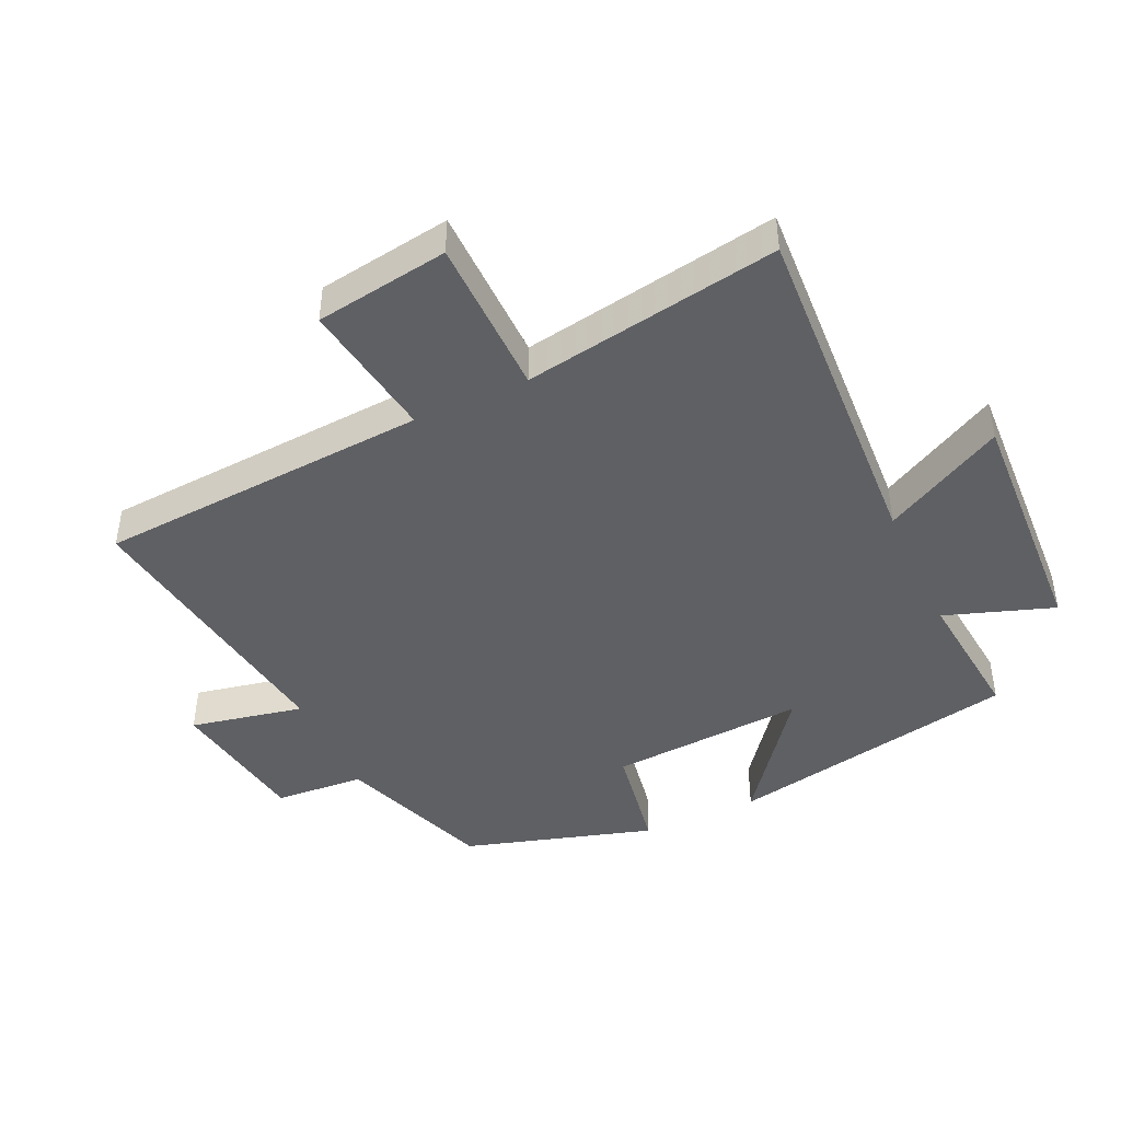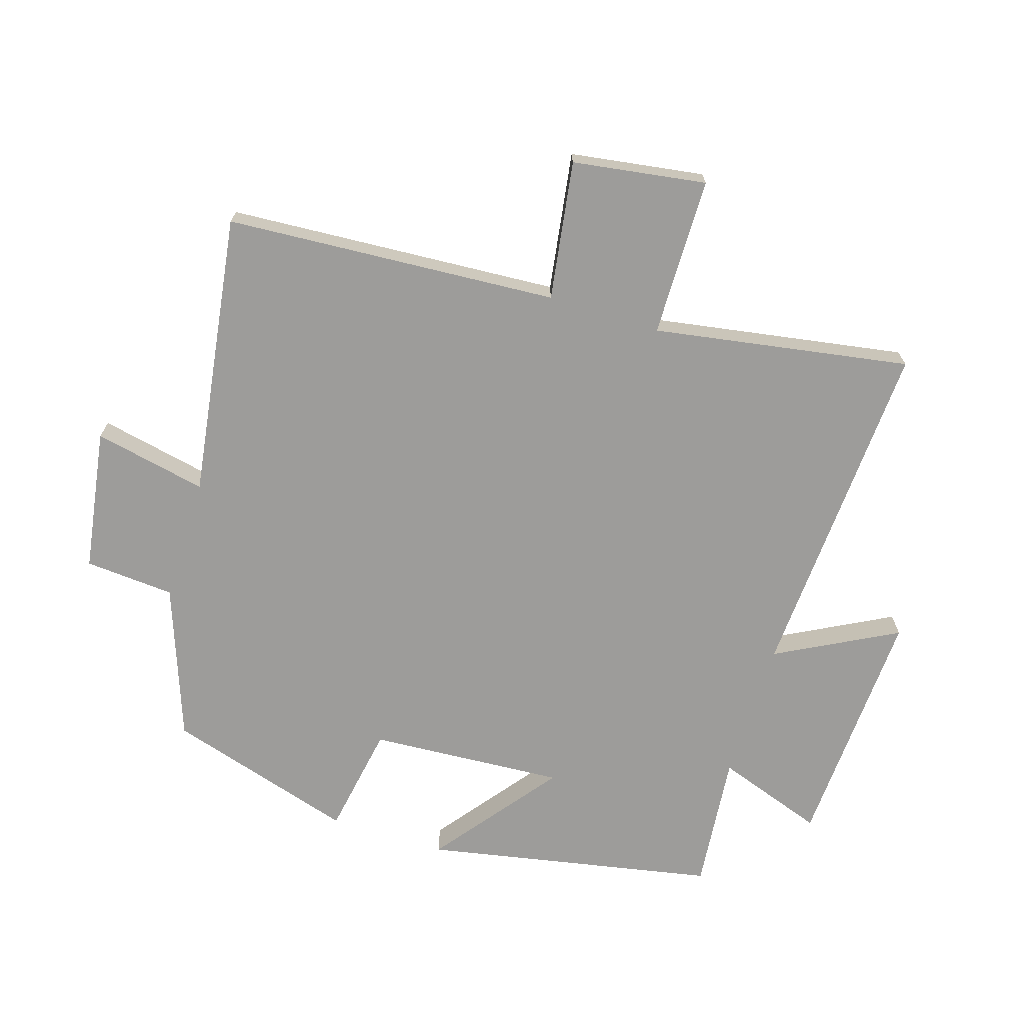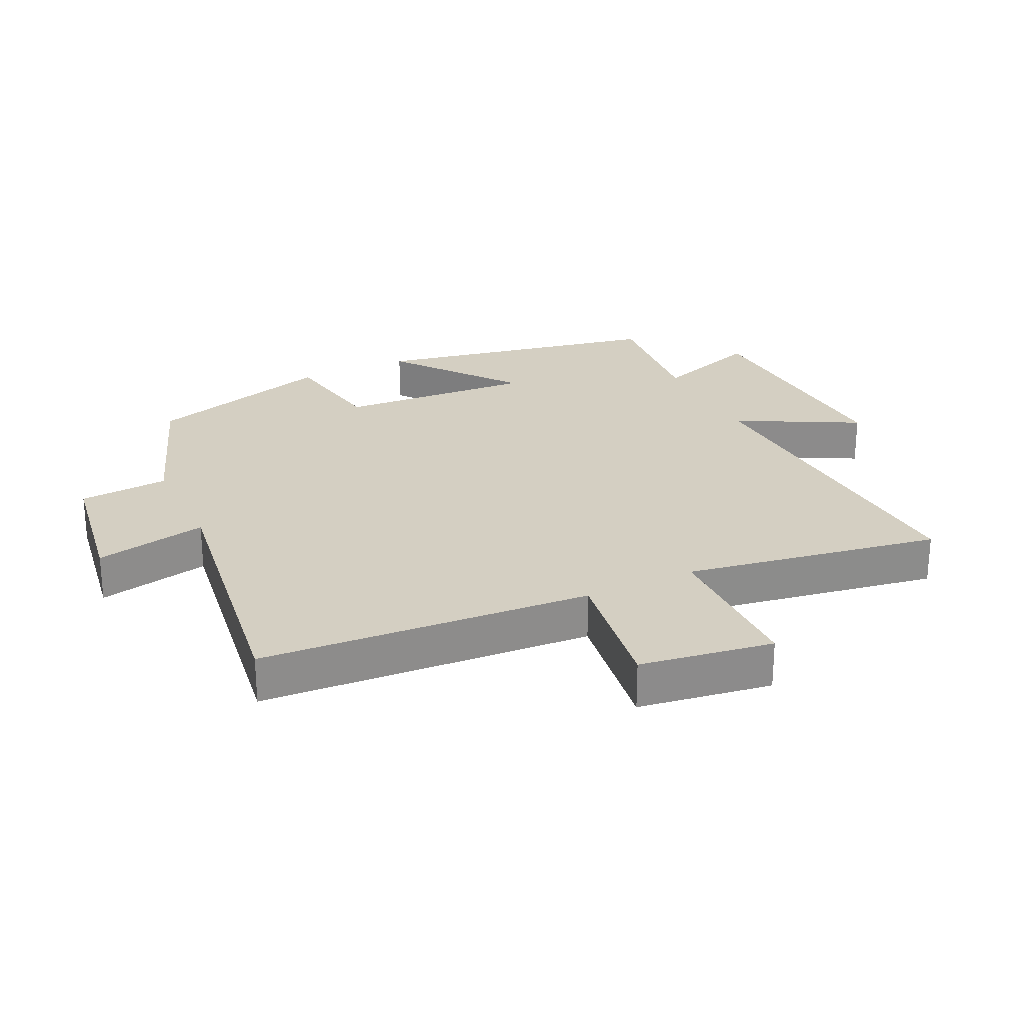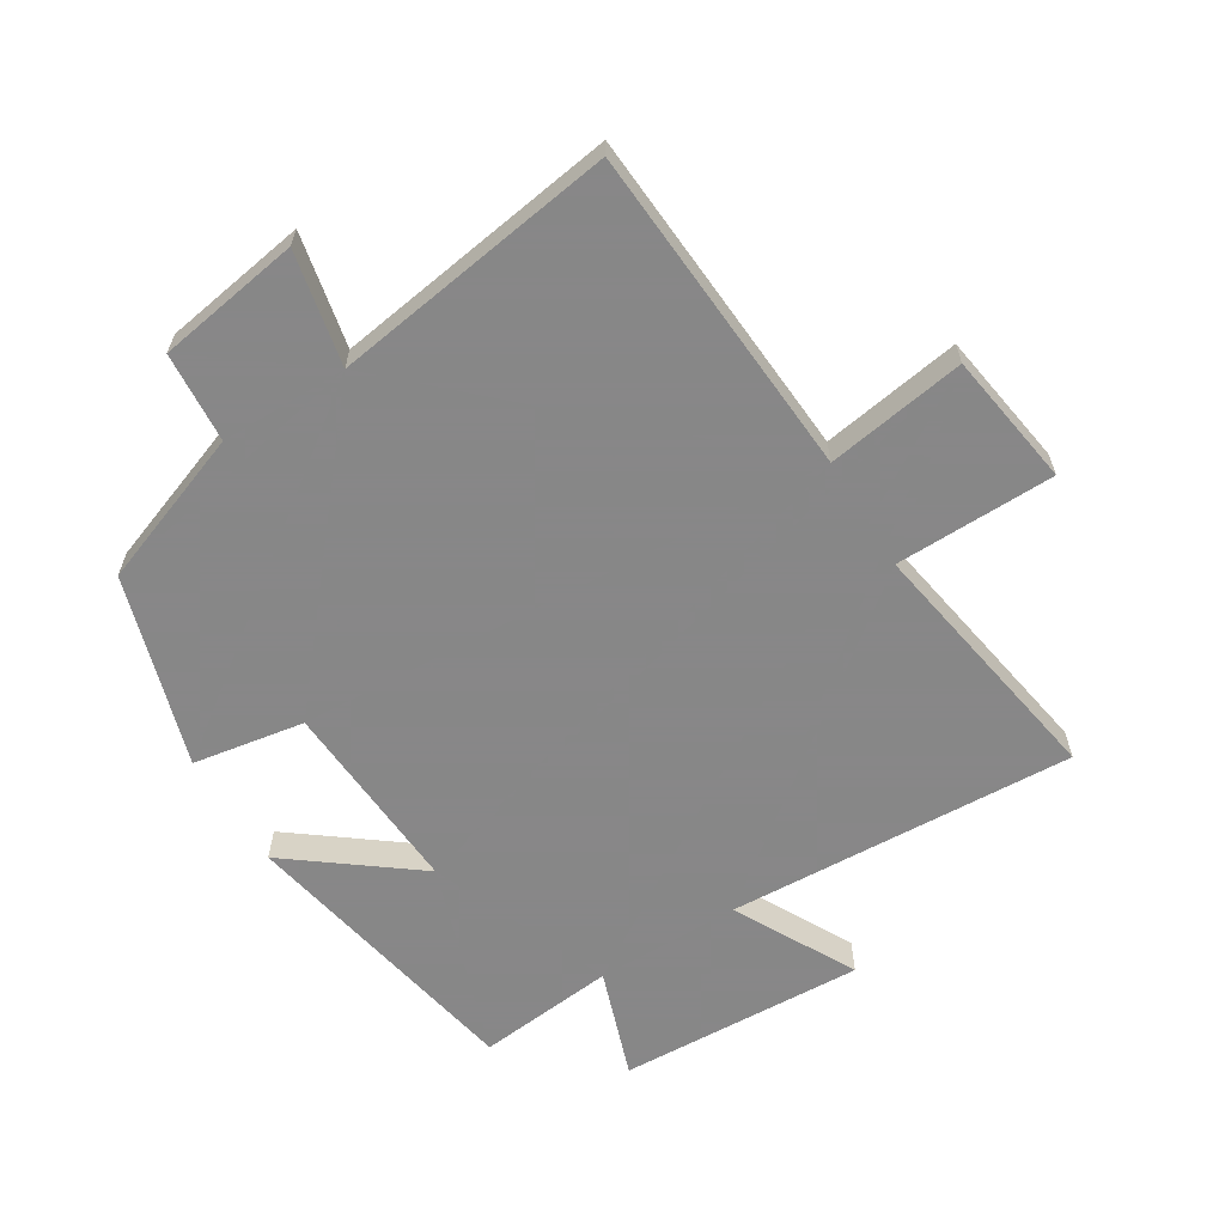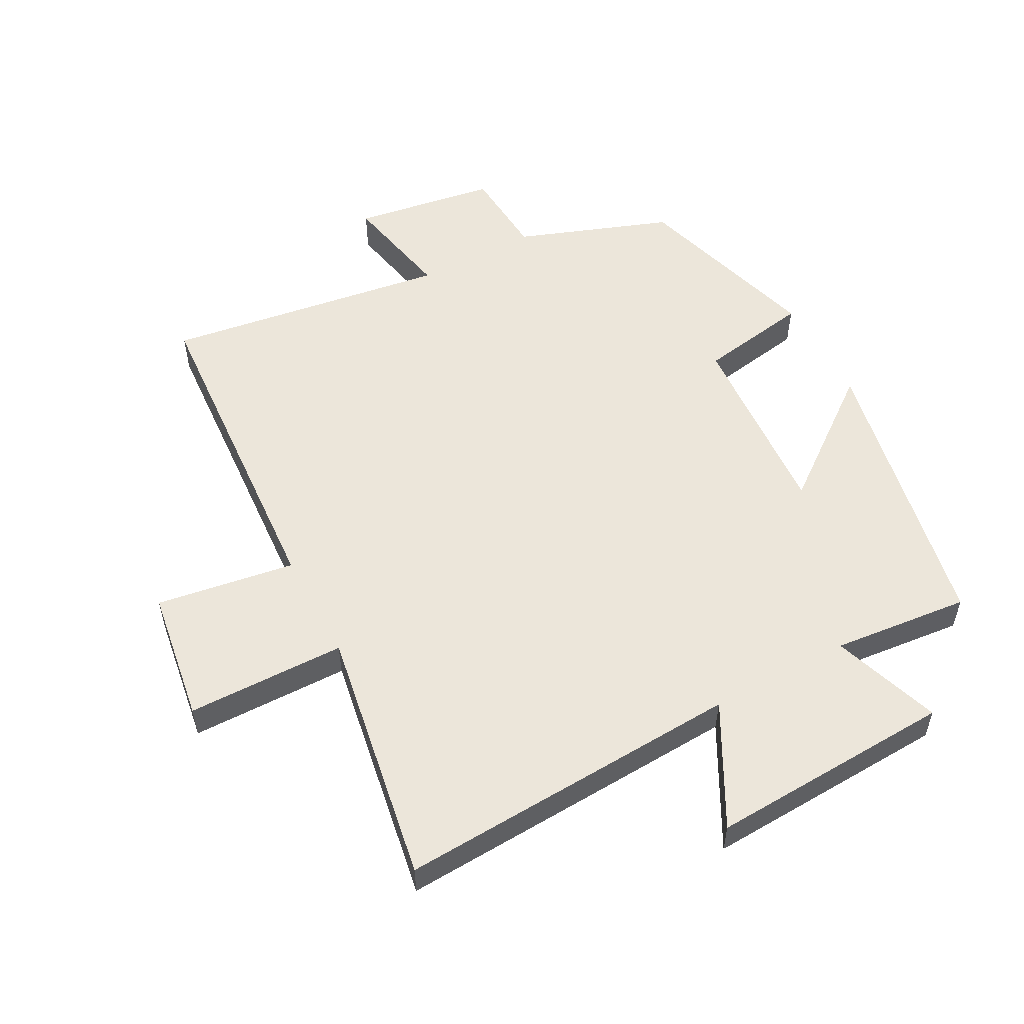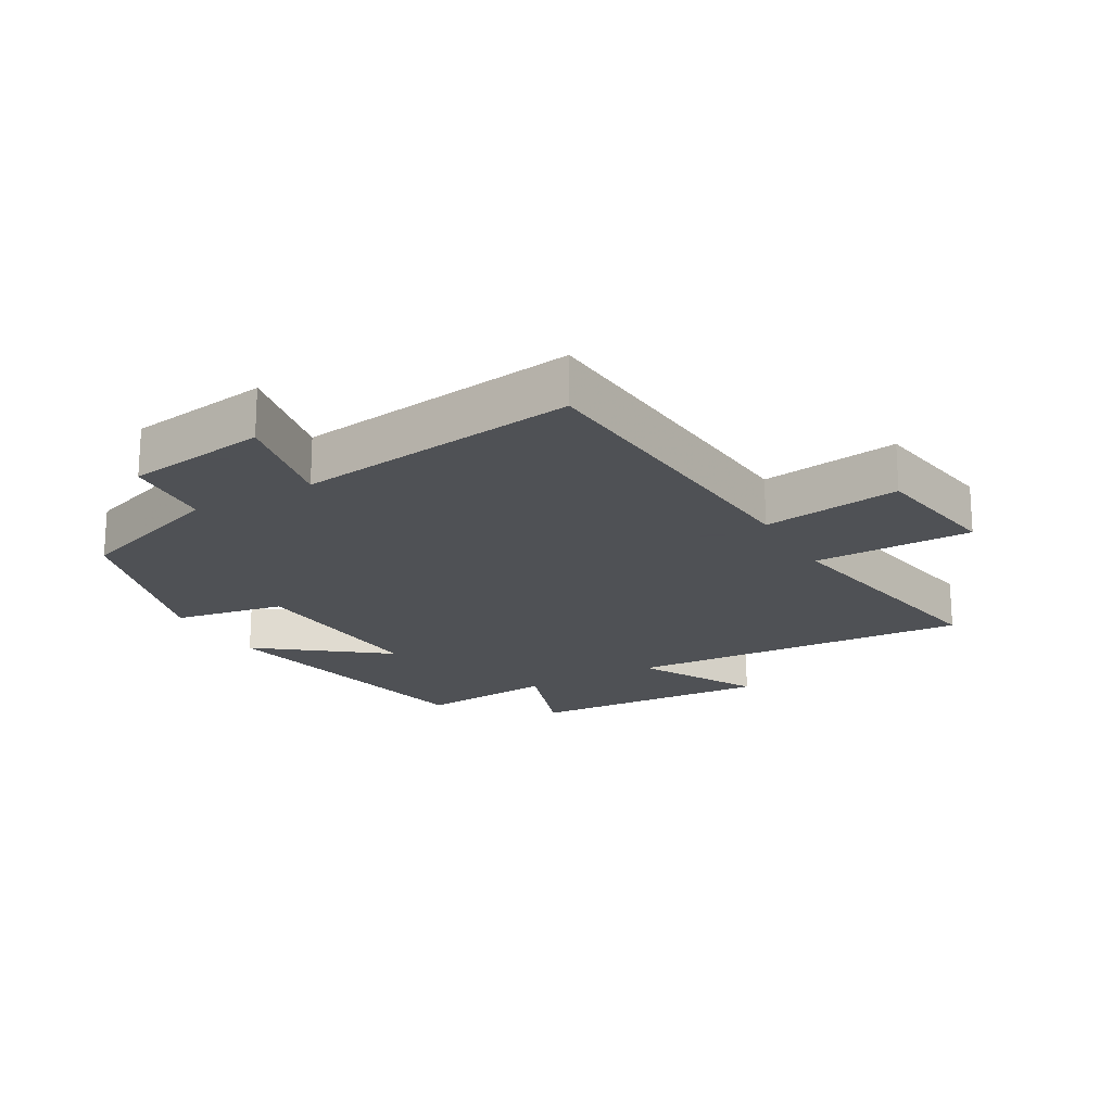
<metadata>
{"format":"obj","ext":"obj","renderer":"f3d","projection":"perspective","resolution":1024,"background":"white","views":[{"elev":-44.5,"azim":114.7,"up":"+Y"},{"elev":-70.1,"azim":72.4,"up":"+Y"},{"elev":25.7,"azim":64.2,"up":"+Y"},{"elev":-62.6,"azim":31.6,"up":"+Y"},{"elev":54.6,"azim":151.7,"up":"+Y"},{"elev":-19.5,"azim":29.4,"up":"+Y"}]}
</metadata>
<code>
v 0.465 0.07 0.566
v 0.5 0.07 0.049
v 0.716 0.07 0.083
v 0.748 0.07 -0.125
v 0.5 0.07 -0.129
v 0.568 0.07 -0.528
v 0.027 0.07 -0.5
v 0.127 0.07 -0.687
v -0.255 0.07 -0.669
v -0.197 0.07 -0.5
v -0.411 0.07 -0.522
v -0.5 0.07 -0.069
v -0.307 0.07 -0.216
v -0.327 0.07 0.088
v -0.5 0.07 0.117
v -0.412 0.07 0.412
v -0.173 0.07 0.5
v -0.163 0.07 0.64
v 0.059 0.07 0.676
v 0.023 0.07 0.5
v 0.465 0 0.566
v 0.5 0 0.049
v 0.716 0 0.083
v 0.748 0 -0.125
v 0.5 0 -0.129
v 0.568 0 -0.528
v 0.027 0 -0.5
v 0.127 0 -0.687
v -0.255 0 -0.669
v -0.197 0 -0.5
v -0.411 0 -0.522
v -0.5 0 -0.069
v -0.307 0 -0.216
v -0.327 0 0.088
v -0.5 0 0.117
v -0.412 0 0.412
v -0.173 0 0.5
v -0.163 0 0.64
v 0.059 0 0.676
v 0.023 0 0.5
f 17 18 19 20
f 16 17 20
f 15 16 20
f 14 15 20
f 20 1 2
f 14 20 2
f 13 14 2
f 10 11 12 13
f 10 13 2 3
f 7 8 9 10
f 7 10 3
f 5 6 7
f 5 7 3
f 3 4 5
f 40 39 38 37
f 40 37 36
f 40 36 35
f 40 35 34
f 22 21 40
f 22 40 34
f 22 34 33
f 33 32 31 30
f 23 22 33 30
f 30 29 28 27
f 23 30 27
f 27 26 25
f 23 27 25
f 25 24 23
f 1 21 22 2
f 2 22 23 3
f 3 23 24 4
f 4 24 25 5
f 5 25 26 6
f 6 26 27 7
f 7 27 28 8
f 8 28 29 9
f 9 29 30 10
f 10 30 31 11
f 11 31 32 12
f 12 32 33 13
f 13 33 34 14
f 14 34 35 15
f 15 35 36 16
f 16 36 37 17
f 17 37 38 18
f 18 38 39 19
f 19 39 40 20
f 20 40 21 1

</code>
